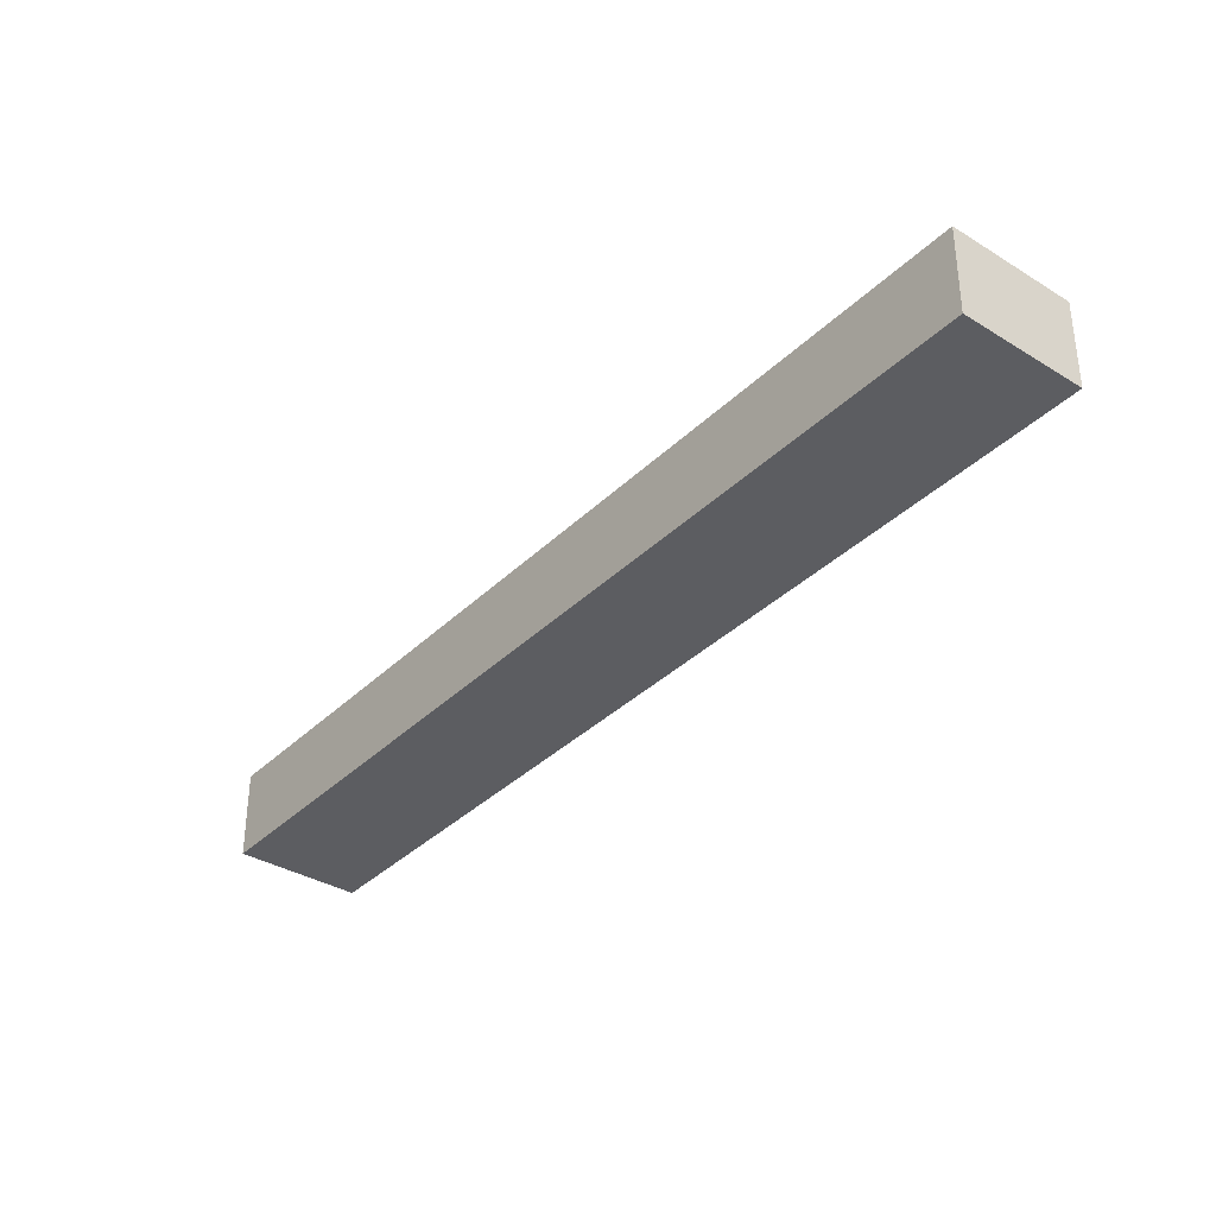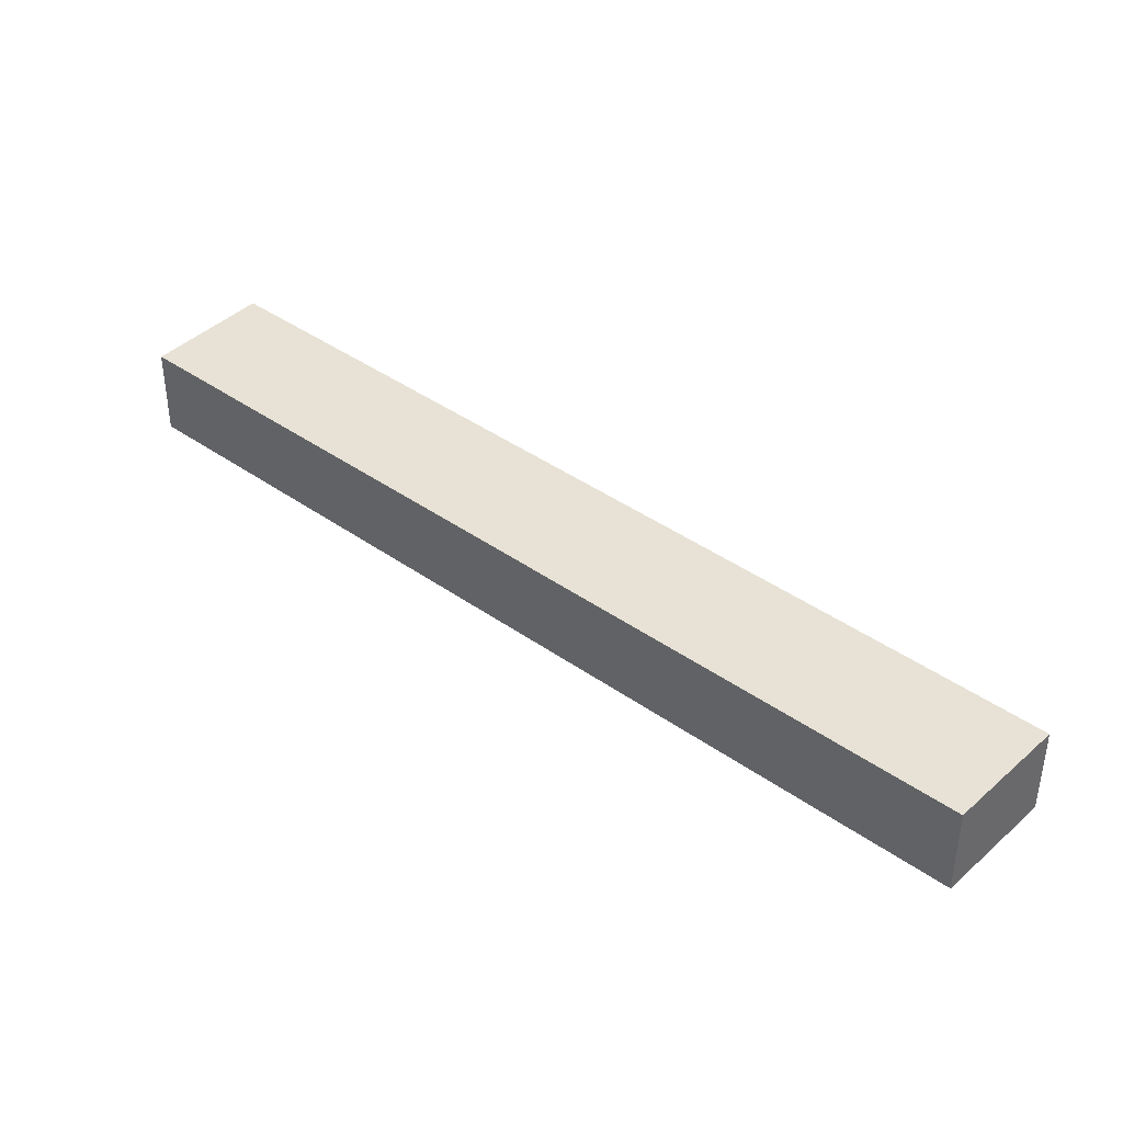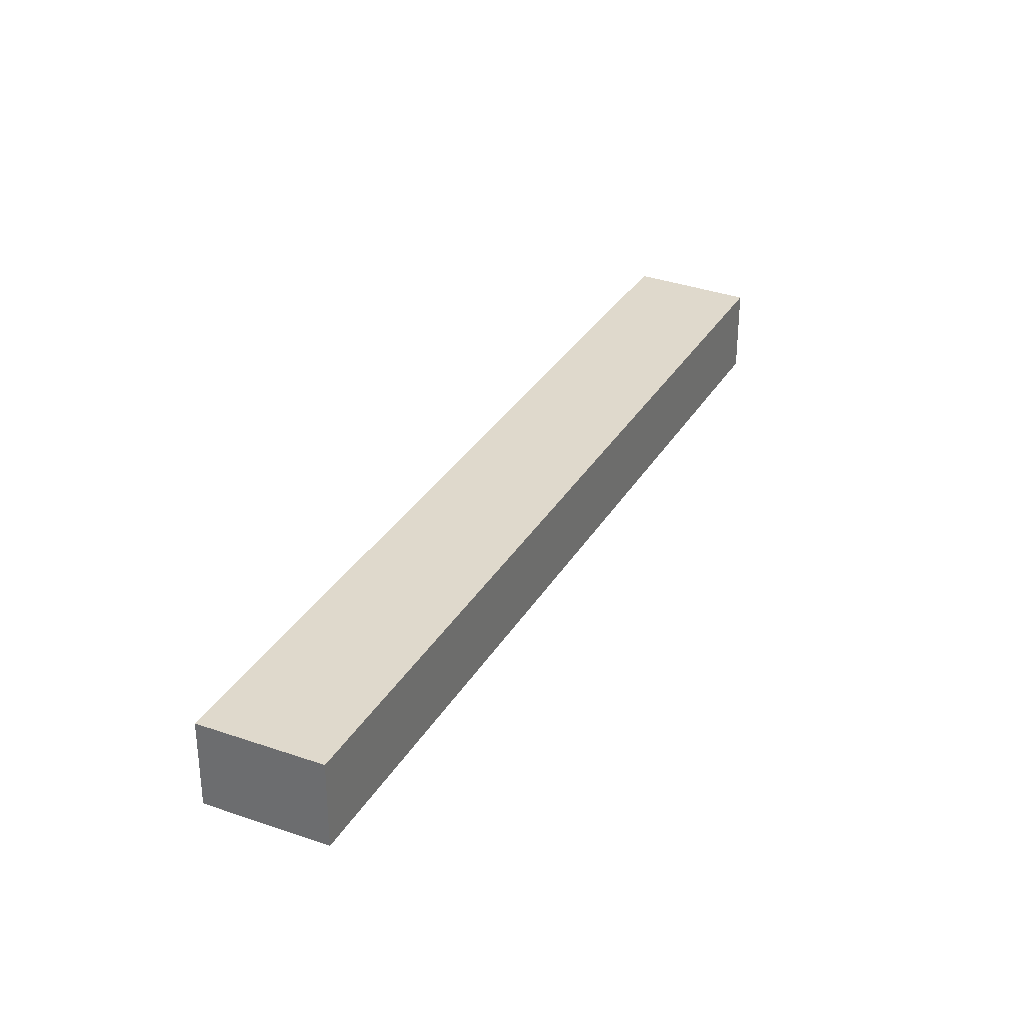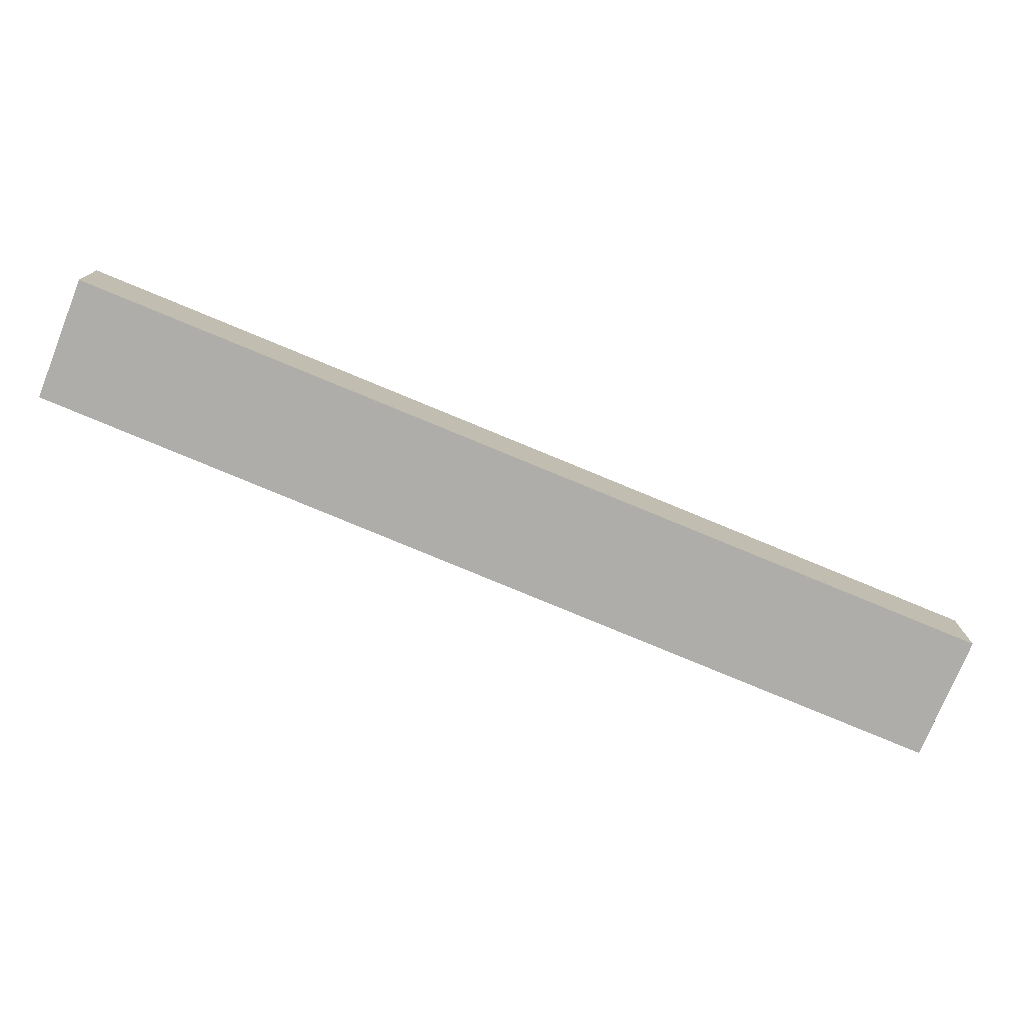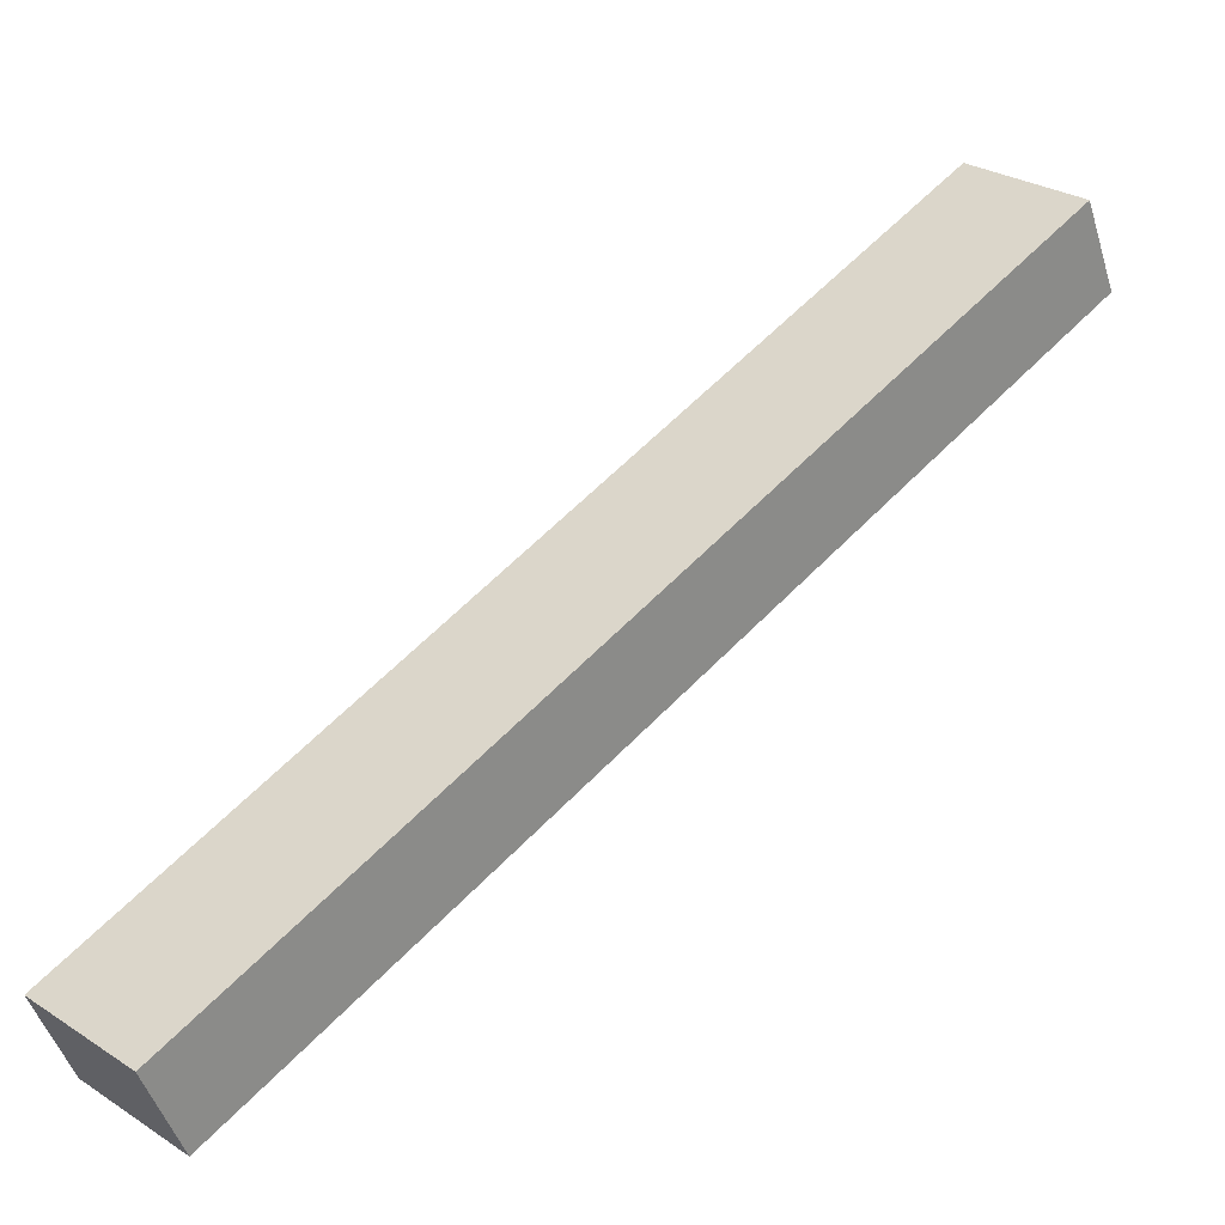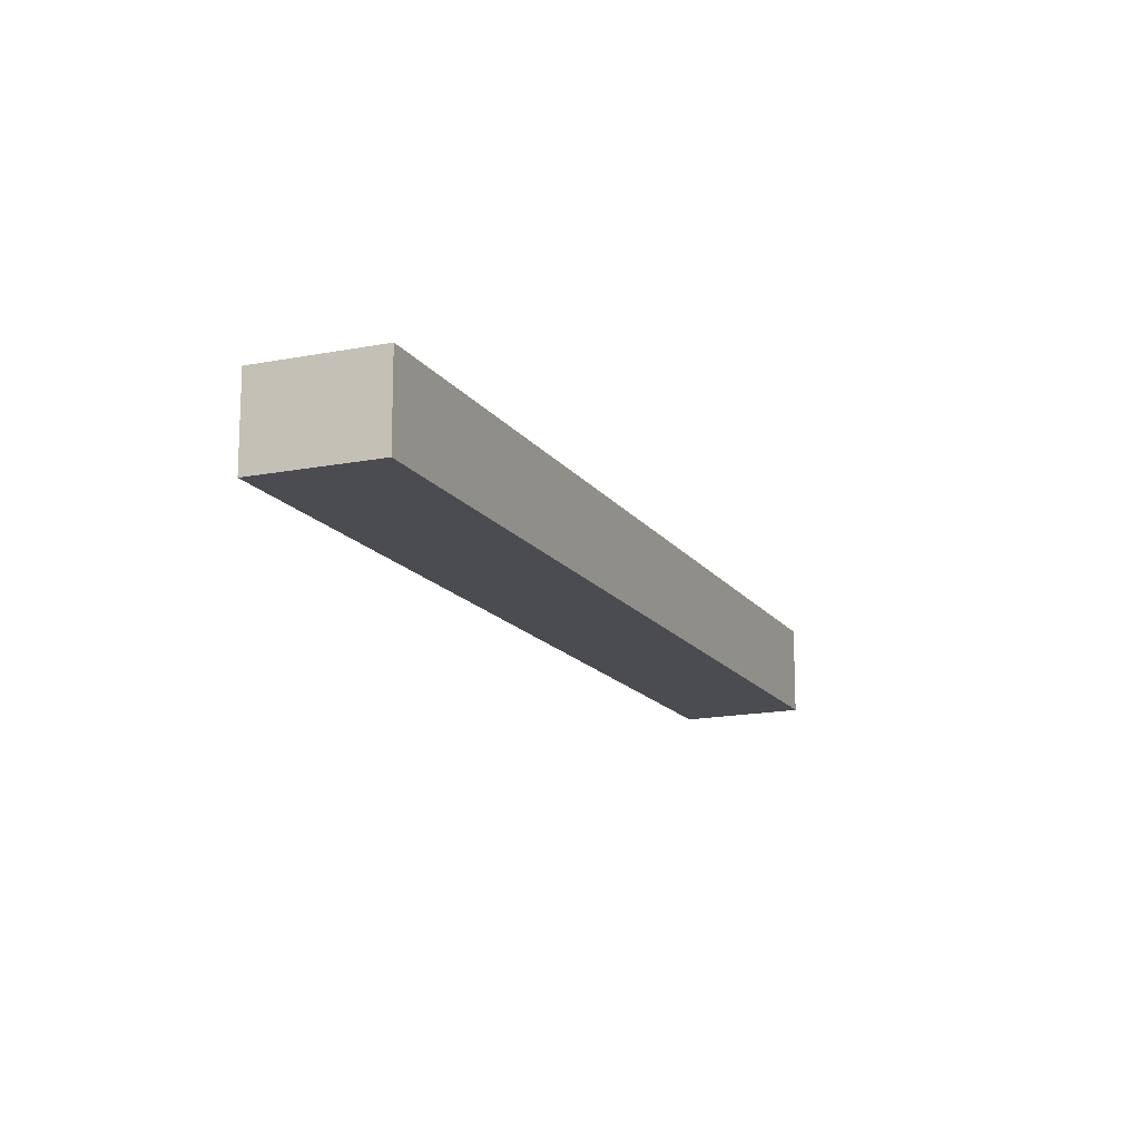
<metadata>
{"format":"obj","ext":"obj","renderer":"f3d","projection":"perspective","resolution":1024,"background":"white","views":[{"elev":-36.5,"azim":6.5,"up":"+Y"},{"elev":40.5,"azim":176.5,"up":"+Y"},{"elev":32.3,"azim":71.6,"up":"+Y"},{"elev":-77.3,"azim":-67.2,"up":"+Y"},{"elev":-48.6,"azim":17.0,"up":"+Z"},{"elev":-15.3,"azim":68.4,"up":"+Y"}]}
</metadata>
<code>
v  26.04 3.331 25.74
v  0 0 0
v  26.04 -1.576e-15 25.74
v  7.091e-05 3.331 -0.0001056
v  29.4 -1.364e-15 22.28
v  29.4 3.331 22.28
v  7.782 -6.32e-17 1.032
v  7.782 3.331 1.032
v  3.403 2.004e-16 -3.273
v  3.403 3.331 -3.273
g defaultobject
f 1 2 3
f 2 1 4
f 5 1 3
f 1 5 6
f 7 6 5
f 6 7 8
f 9 8 7
f 8 9 10
f 4 9 2
f 9 4 10
f 2 5 3
f 5 2 7
f 7 2 9
f 1 10 4
f 10 1 8
f 8 1 6

</code>
